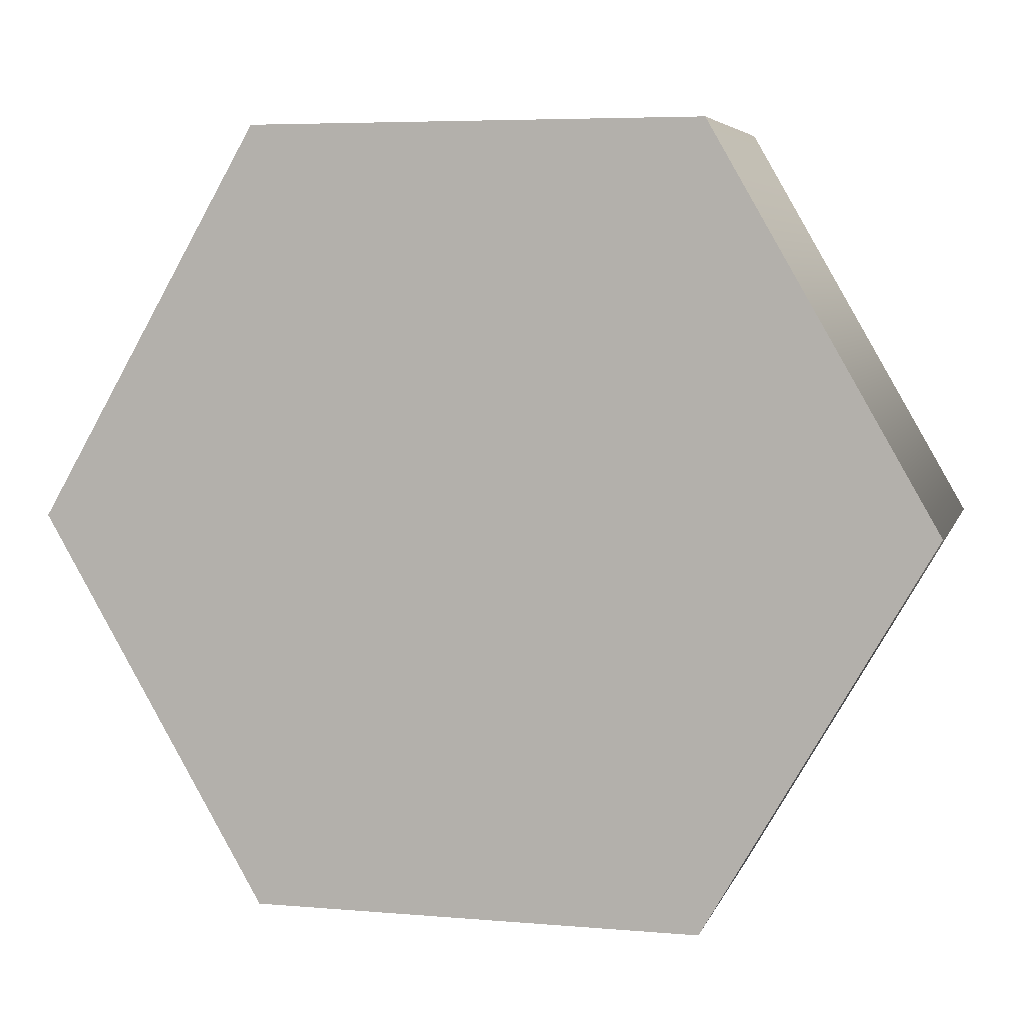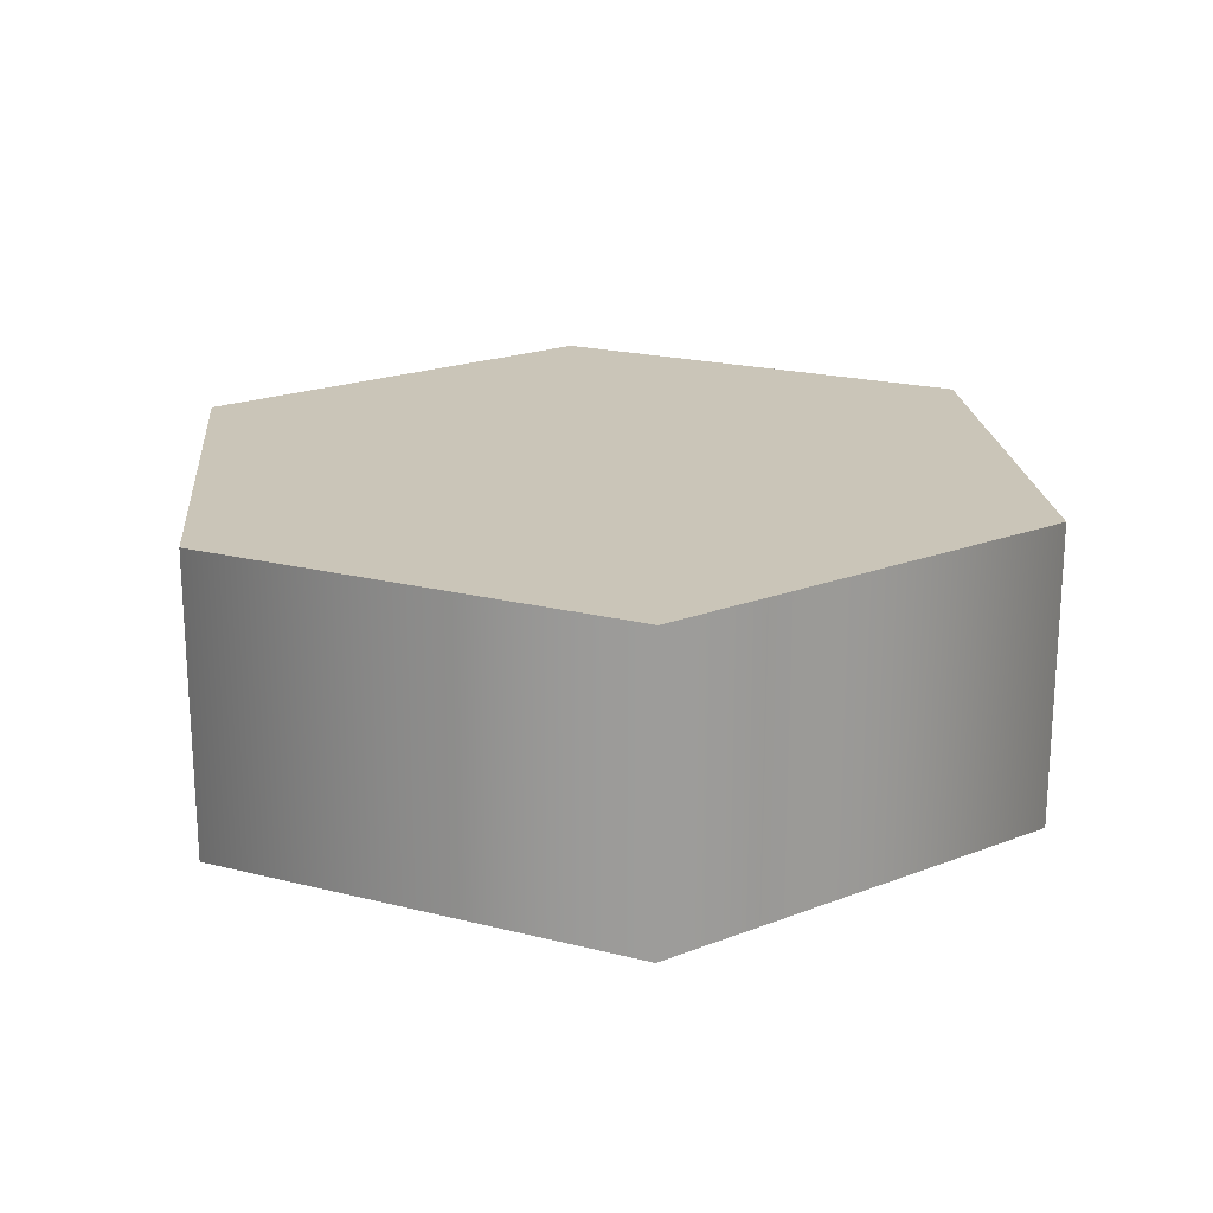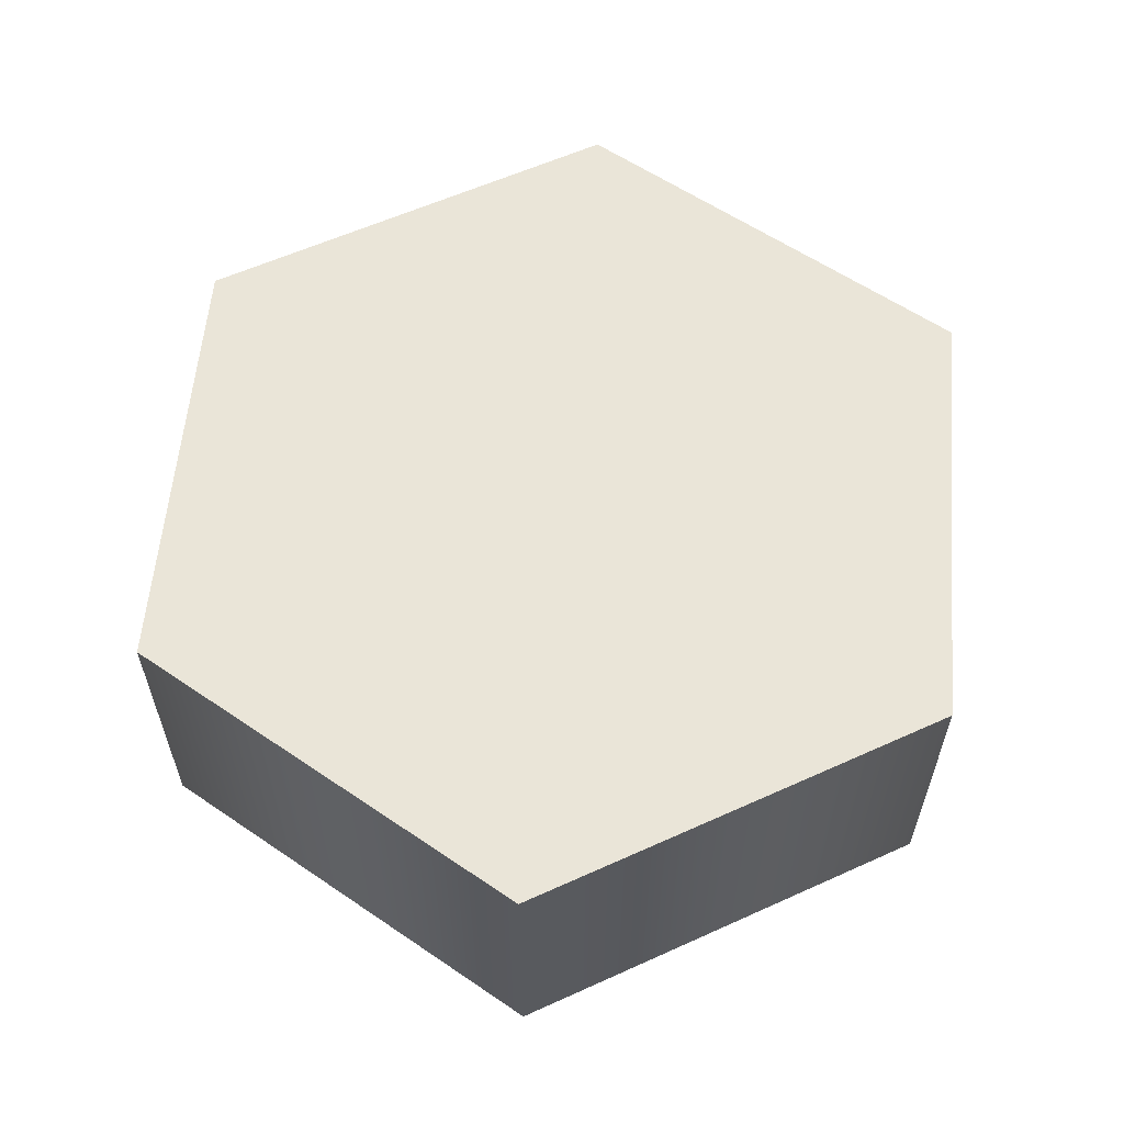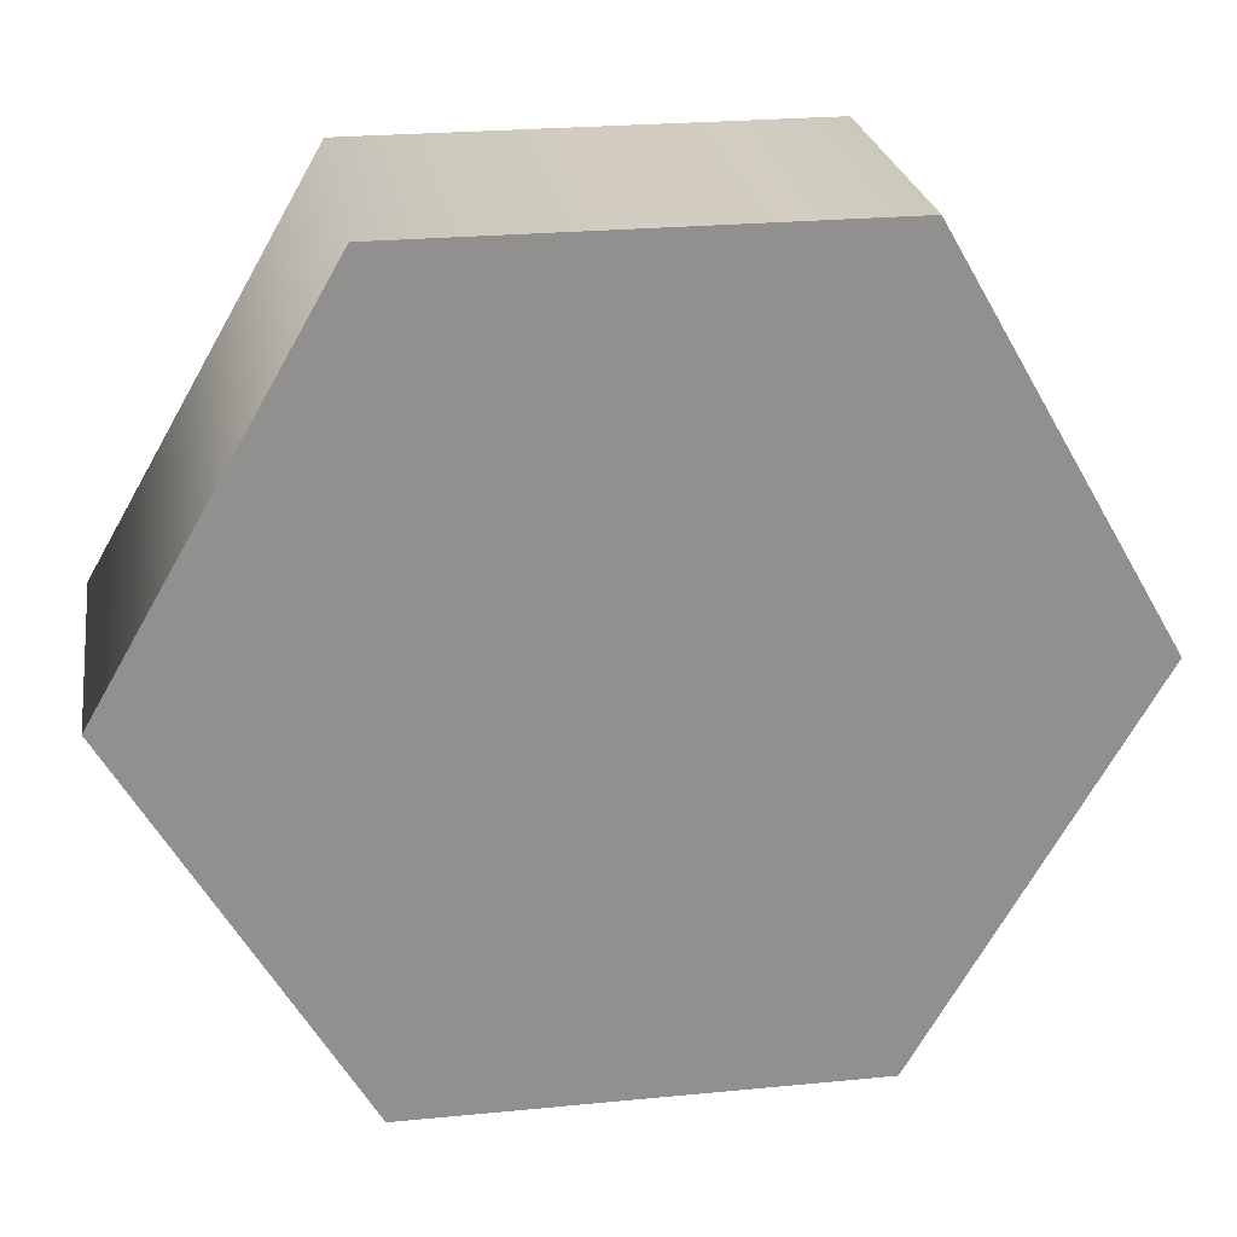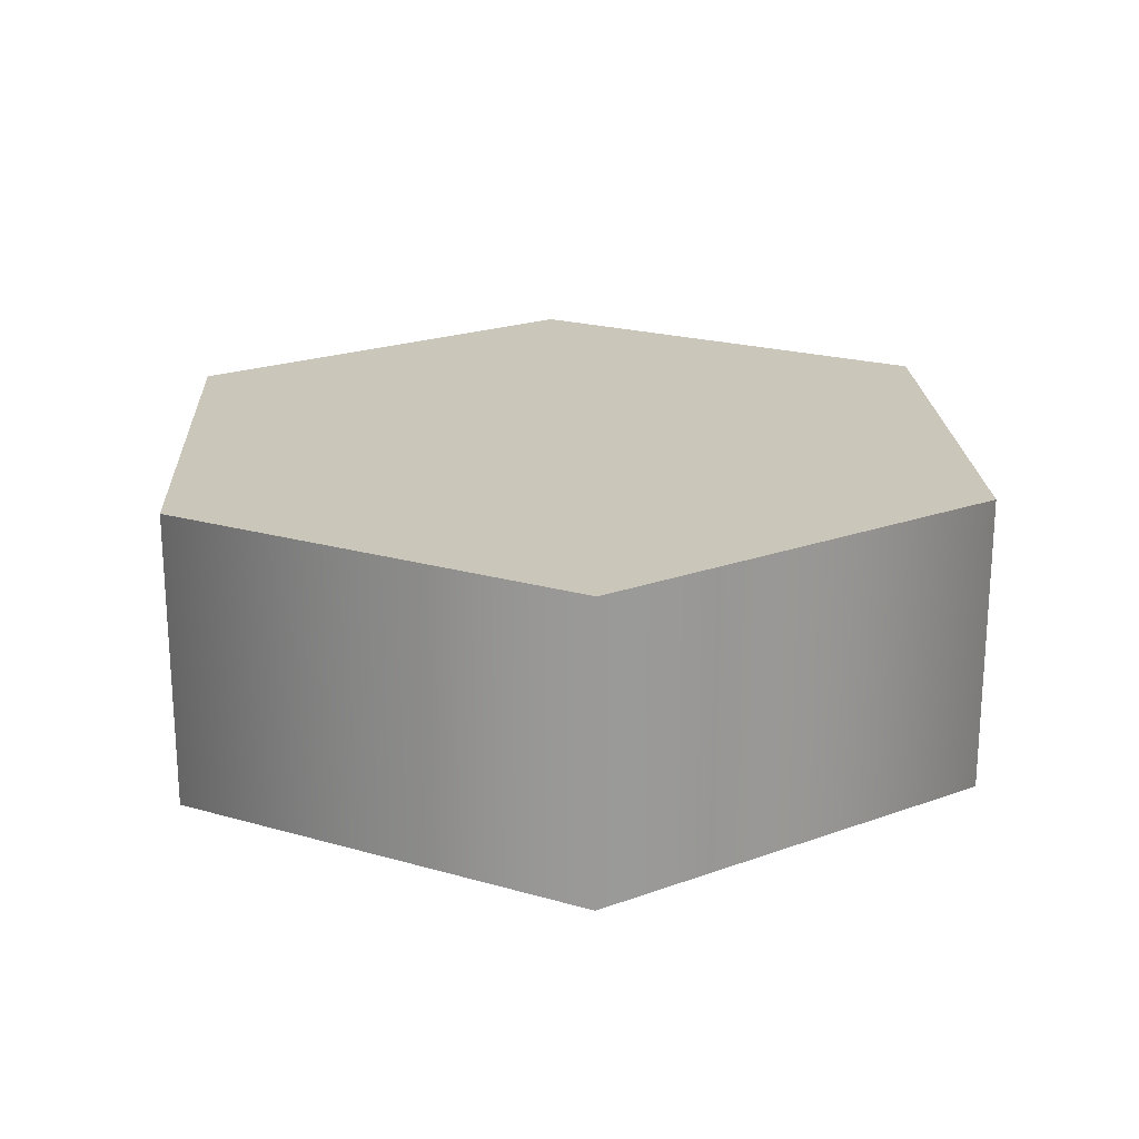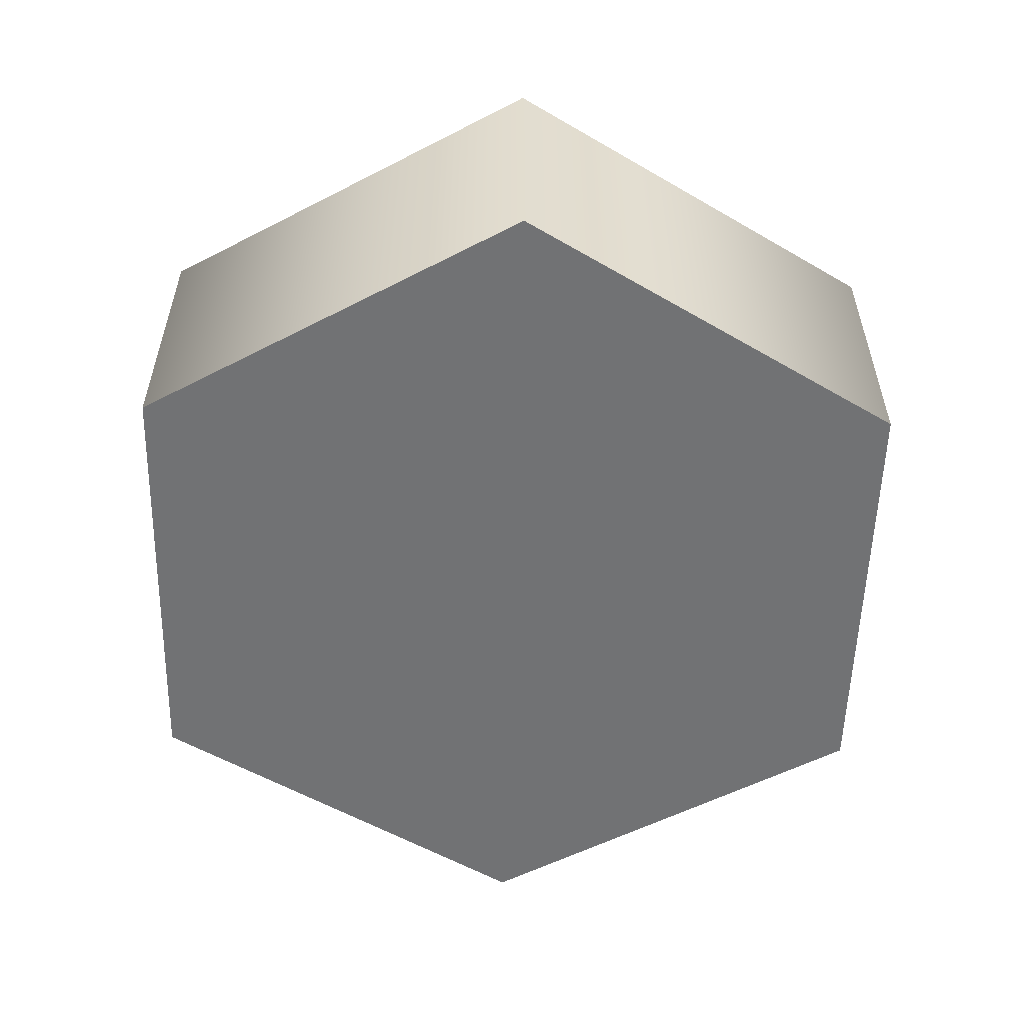
<metadata>
{"format":"obj","ext":"obj","renderer":"f3d","projection":"perspective","resolution":1024,"background":"white","views":[{"elev":5.7,"azim":-165.3,"up":"+Z"},{"elev":20.3,"azim":84.8,"up":"+Y"},{"elev":59.2,"azim":155.0,"up":"+Y"},{"elev":24.7,"azim":-9.0,"up":"+Z"},{"elev":21.2,"azim":87.1,"up":"+Y"},{"elev":-55.4,"azim":148.5,"up":"+Y"}]}
</metadata>
<code>
g pb_Mesh414772
v -3 0 0
v -3 2 0
v -1.5 0 2.598
v -1.5 2 2.598
v -1.5 0 2.598
v -1.5 2 2.598
v 1.5 0 2.598
v 1.5 2 2.598
v 1.5 0 2.598
v 1.5 2 2.598
v 3 0 -2.623e-07
v 3 2 -2.623e-07
v 3 0 -2.623e-07
v 3 2 -2.623e-07
v 1.5 0 -2.598
v 1.5 2 -2.598
v 1.5 0 -2.598
v 1.5 2 -2.598
v -1.5 0 -2.598
v -1.5 2 -2.598
v -1.5 0 -2.598
v -1.5 2 -2.598
v -3 0 0
v -3 2 0
v -1.5 0 2.598
v 0 0 0
v -3 0 0
v 1.5 0 2.598
v 0 0 0
v -1.5 0 2.598
v 3 0 -2.623e-07
v 0 0 0
v 1.5 0 2.598
v 1.5 0 -2.598
v 0 0 0
v 3 0 -2.623e-07
v -1.5 0 -2.598
v 0 0 0
v 1.5 0 -2.598
v -3 0 0
v 0 0 0
v -1.5 0 -2.598
v -3 2 0
v 0 2 0
v -1.5 2 2.598
v -1.5 2 2.598
v 0 2 0
v 1.5 2 2.598
v 1.5 2 2.598
v 0 2 0
v 3 2 -2.623e-07
v 3 2 -2.623e-07
v 0 2 0
v 1.5 2 -2.598
v 1.5 2 -2.598
v 0 2 0
v -1.5 2 -2.598
v -1.5 2 -2.598
v 0 2 0
v -3 2 0
g pb_Mesh414772_0
f 3 2 1
f 3 4 2
f 7 6 5
f 7 8 6
f 11 10 9
f 11 12 10
f 15 14 13
f 15 16 14
f 19 18 17
f 19 20 18
f 23 22 21
f 23 24 22
f 27 26 25
f 30 29 28
f 33 32 31
f 36 35 34
f 39 38 37
f 42 41 40
f 45 44 43
f 48 47 46
f 51 50 49
f 54 53 52
f 57 56 55
f 60 59 58

</code>
